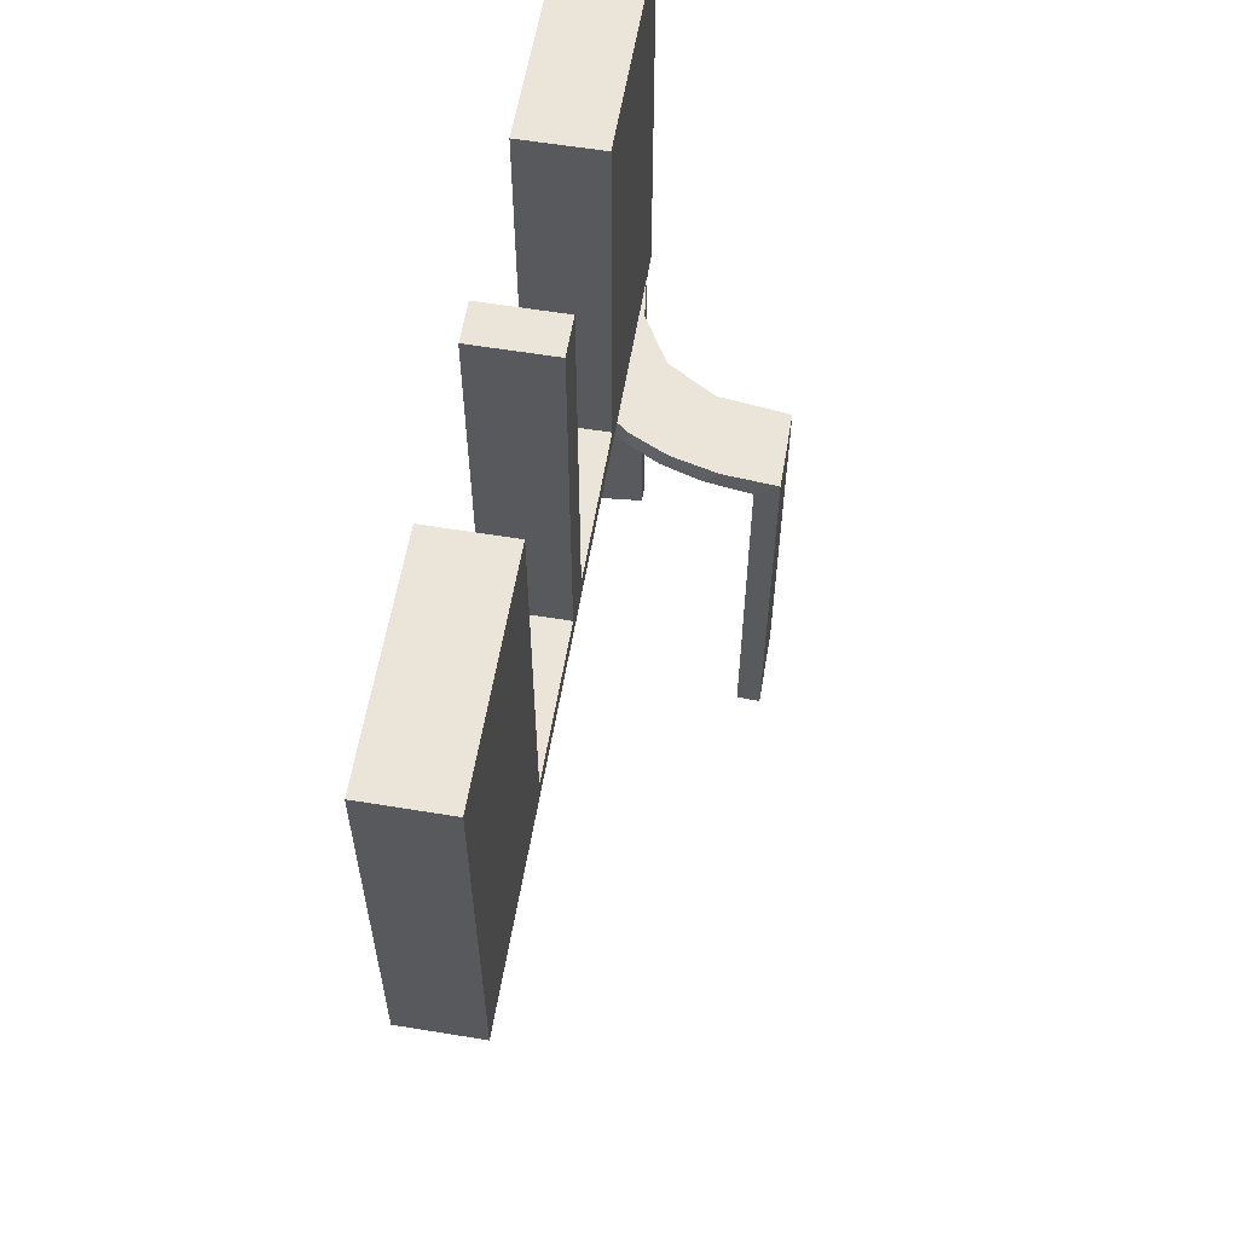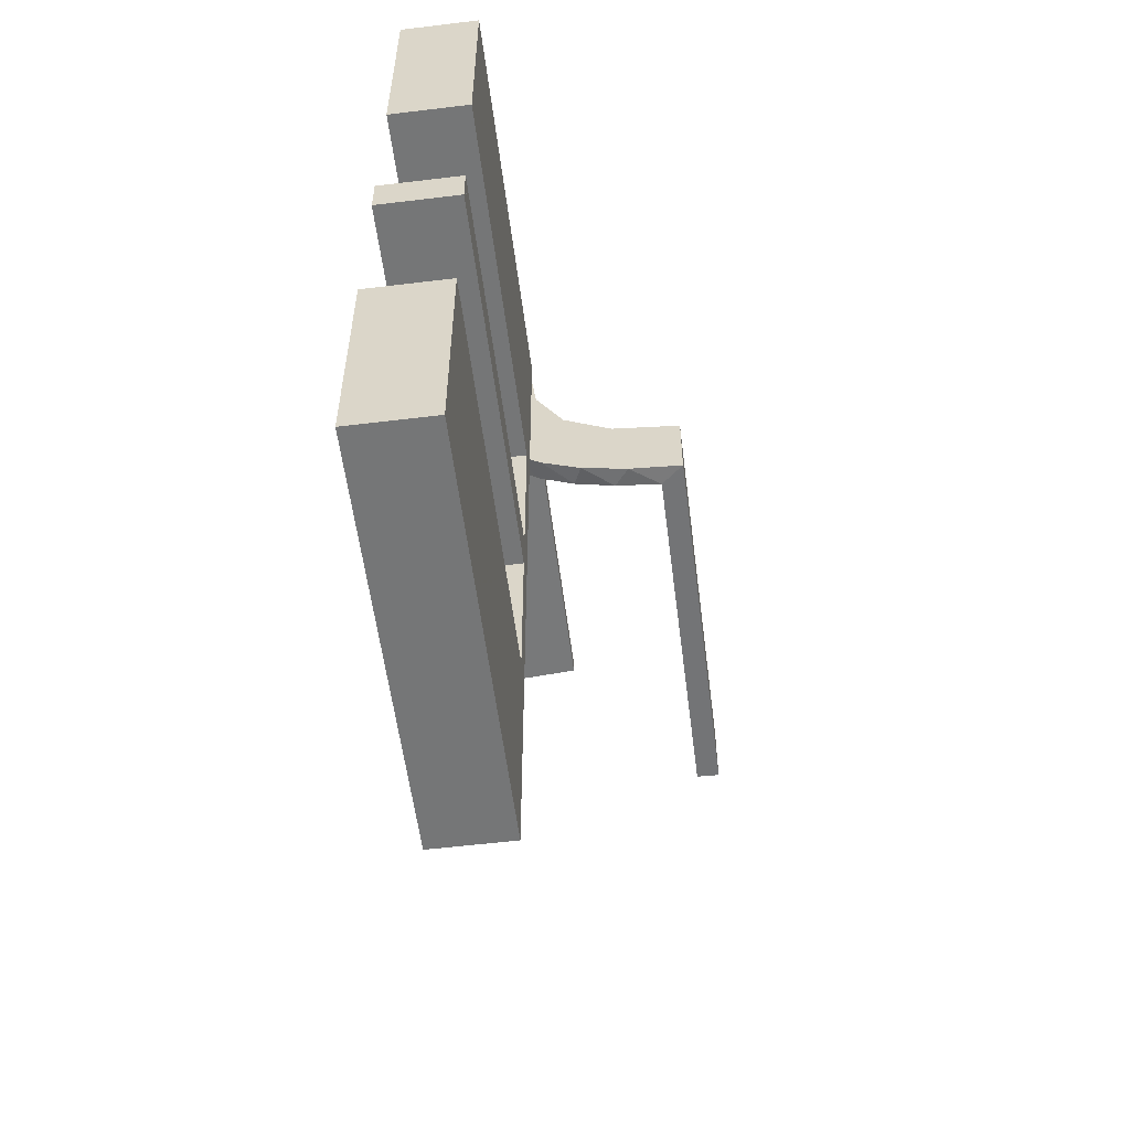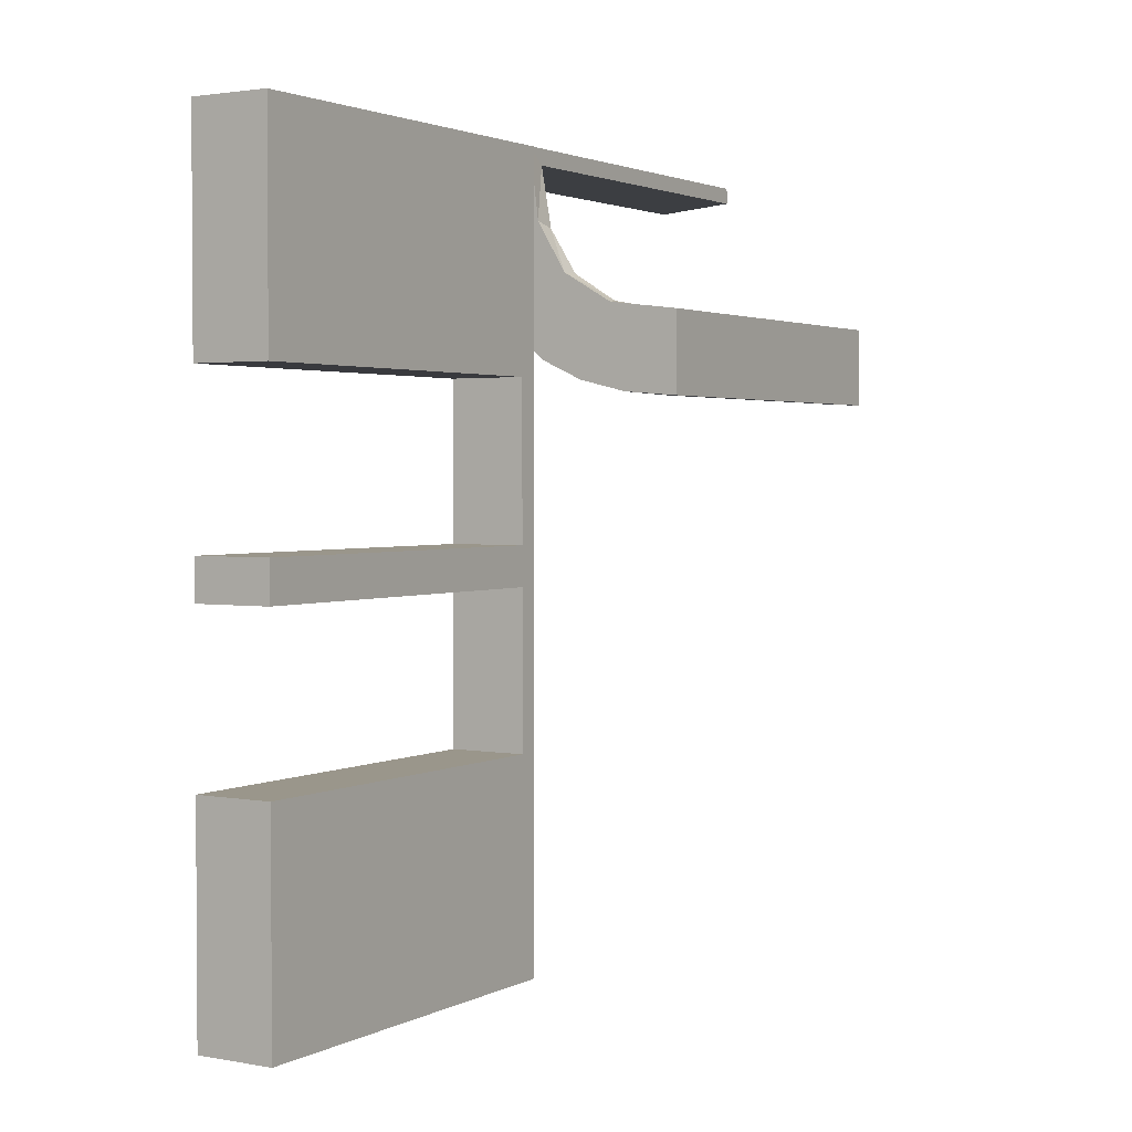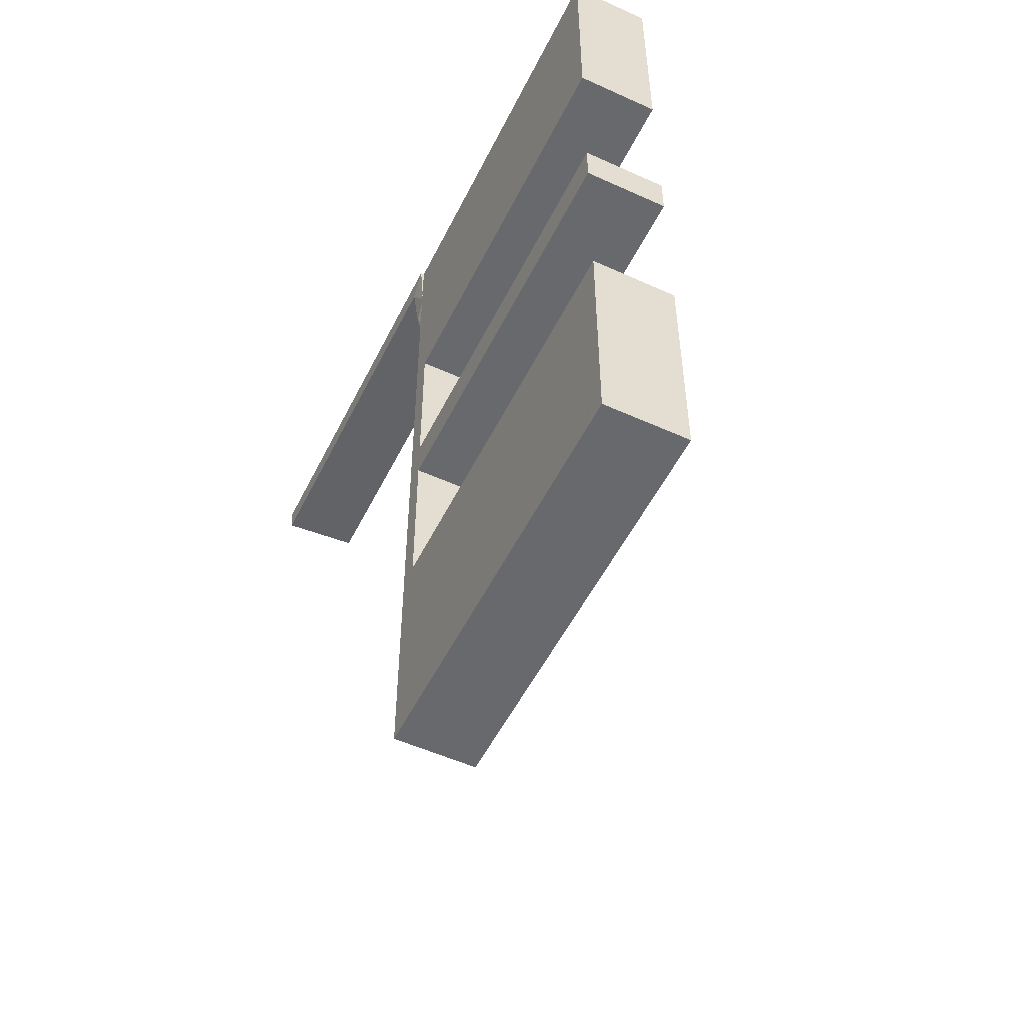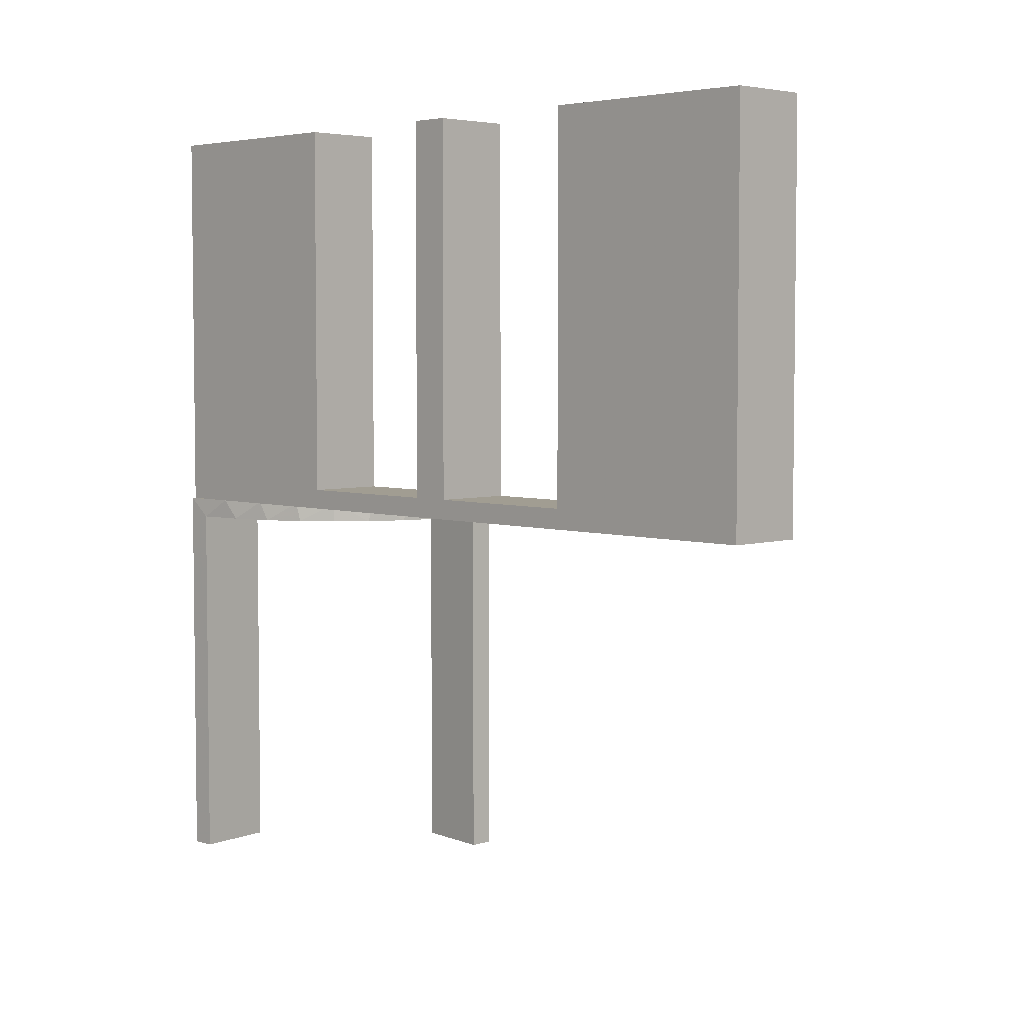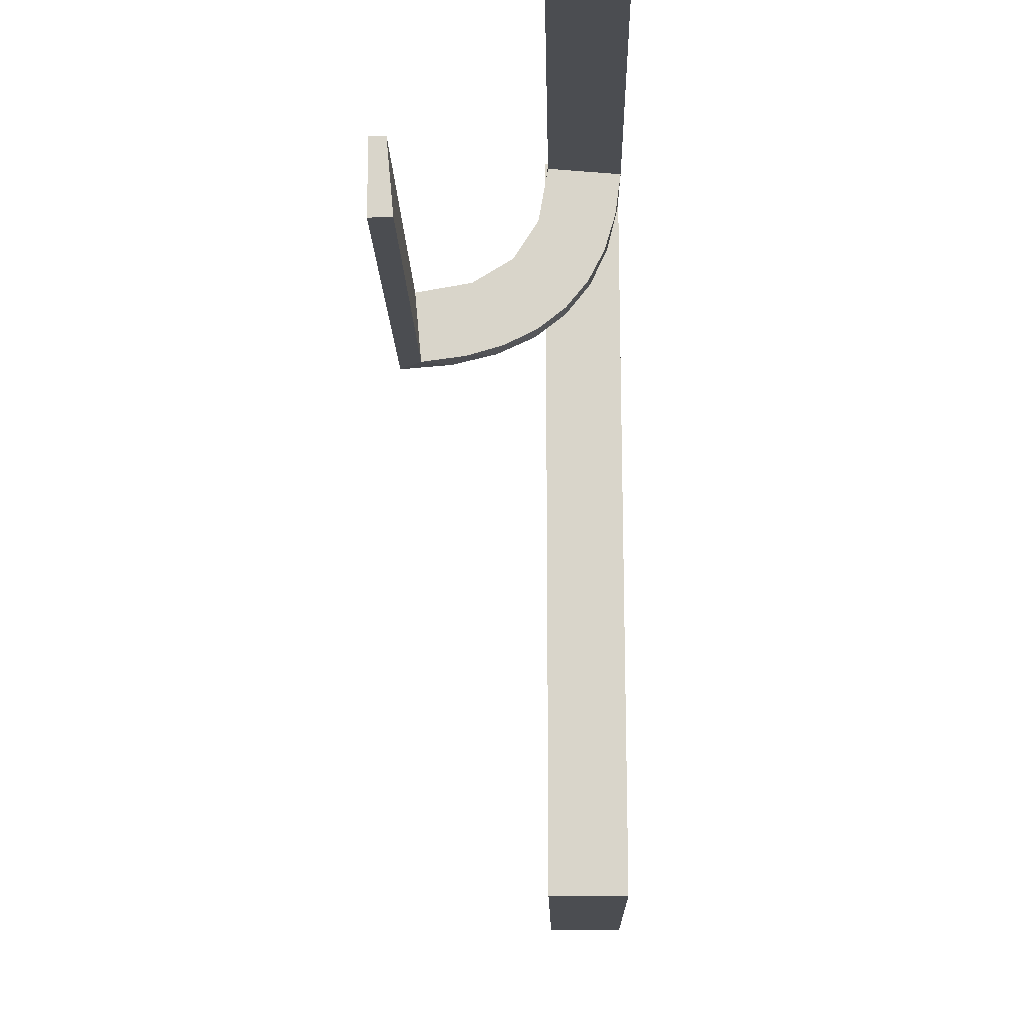
<metadata>
{"format":"obj","ext":"obj","renderer":"f3d","projection":"perspective","resolution":1024,"background":"white","views":[{"elev":59.4,"azim":9.6,"up":"+Z"},{"elev":-56.7,"azim":7.2,"up":"+Y"},{"elev":2.3,"azim":31.8,"up":"+Y"},{"elev":-52.8,"azim":-26.0,"up":"+Y"},{"elev":4.6,"azim":-44.5,"up":"+Z"},{"elev":-15.9,"azim":-178.6,"up":"+Y"}]}
</metadata>
<code>
v 0.3065 0.4117 0
v 0.1956 0.5008 0
v 0.1956 0.5008 -0.5
v 0.3148 0.245 0
v 0.3548 0.2253 -0.025
v 0.2958 0.4804 -0.025
v 0.2958 0.4804 -0.1833
v 0.2958 0.4804 -0.3417
v 0.2958 0.4804 -0.5
v 0.4068 0.21 -0.025
v 0.3435 0.3486 0
v 0.3435 0.3486 -0.025
v 0.2202 0.3599 -0.025
v 0.4661 0.202 -0.025
v 0.4661 0.202 -0.5
v 0.4661 0.202 -0.2625
v 0.4263 0.2064 0
v 0.366 0.2211 0
v 0.3091 0.404 -0.025
v 0.3 0 0
v 0.3 0 0.5
v 0.3 -0.275 0.5
v 0.3 -0.275 0.025
v 0.3 -0.475 0.5
v 0.3 -0.475 0.025
v 0.3 -0.225 0.5
v 0.3 -0.225 0.025
v 0.3 0.25 0
v 0.3 0.25 0.5
v 0.3 0.025 0.5
v 0.3 0.025 0.025
v 0.3 -0.5 0
v 0.3 -0.5 0.5
v 0.3 0.5 0
v 0.3 0.5 0.5
v 0.3 -0.025 0.5
v 0.3 -0.025 0.025
v 0.3 -0.25 0
v 0.3 -0.25 0.5
v 0.3 0.225 0.5
v 0.3 0.225 0.025
v 0.3 0.475 0.5
v 0.3 0.475 0.025
v 0.3 0.275 0.5
v 0.3 0.275 0.025
v 0.2013 0.4314 0
v 0.2428 0.3153 -0.025
v 0.4956 0.2008 0
v 0.4956 0.2008 -0.5
v 0.4956 0.2008 -0.25
v 0.4956 0.3008 0
v 0.4956 0.3008 -0.5
v 0.4065 0.3117 0
v 0.2728 0.2779 0
v 0.2728 0.2779 -0.025
v 0.1969 0.4712 -0.025
v 0.1969 0.4712 -0.5
v 0.1969 0.4712 -0.2625
v 0.2956 0.5008 0
v 0.2956 0.5008 -0.5
v 0.2956 0.5008 -0.25
v 0.2048 0.4119 -0.025
v 0.216 0.3711 0
v 0.3101 0.2479 -0.025
v 0.3989 0.3143 -0.025
v 0.4752 0.3009 -0.025
v 0.4752 0.3009 -0.1833
v 0.4752 0.3009 -0.3417
v 0.4752 0.3009 -0.5
v 0.2 0 0
v 0.2 0 0.5
v 0.2 -0.275 0.5
v 0.2 -0.275 0.025
v 0.2 -0.475 0.5
v 0.2 -0.475 0.025
v 0.2 -0.225 0.5
v 0.2 -0.225 0.025
v 0.2 0.25 0
v 0.2 0.25 0.5
v 0.2 0.025 0.5
v 0.2 0.025 0.025
v 0.2 -0.5 0
v 0.2 -0.5 0.5
v 0.2 0.5 0
v 0.2 0.5 0.5
v 0.2 -0.025 0.5
v 0.2 -0.025 0.025
v 0.2 -0.25 0
v 0.2 -0.25 0.5
v 0.2 0.225 0.5
v 0.2 0.225 0.025
v 0.2 0.475 0.5
v 0.2 0.475 0.025
v 0.2 0.275 0.5
v 0.2 0.275 0.025
v 0.2398 0.32 0
f 73 75 25
f 23 25 24
f 75 74 24
f 72 73 23
f 73 72 74
f 74 72 22
f 73 25 23
f 23 24 22
f 75 24 25
f 72 23 22
f 73 74 75
f 74 22 24
f 23 22 24
f 23 24 25
f 88 38 20
f 87 37 27
f 26 27 39
f 37 38 27
f 37 36 21
f 38 37 20
f 89 39 38
f 70 20 21
f 86 36 37
f 77 27 26
f 76 89 77
f 87 77 88
f 87 70 71
f 88 70 87
f 36 86 71
f 39 89 76
f 88 20 70
f 87 27 77
f 27 38 39
f 37 21 20
f 89 38 88
f 70 21 71
f 86 37 87
f 77 26 76
f 89 88 77
f 87 71 86
f 36 71 21
f 39 76 26
f 82 32 38
f 73 23 25
f 24 25 33
f 23 32 25
f 23 22 39
f 32 23 38
f 83 33 32
f 88 38 39
f 72 22 23
f 75 25 24
f 74 83 75
f 73 75 82
f 73 88 89
f 82 88 73
f 22 72 89
f 33 83 74
f 82 38 88
f 73 25 75
f 25 32 33
f 23 39 38
f 83 32 82
f 88 39 89
f 72 23 73
f 75 24 74
f 83 82 75
f 73 89 72
f 22 89 39
f 33 74 24
f 67 66 51
f 51 66 53
f 12 11 65
f 68 67 52
f 51 52 67
f 52 69 68
f 11 12 19
f 1 19 6
f 7 61 59
f 60 8 9
f 8 60 61
f 7 8 61
f 48 17 14
f 50 48 14
f 5 10 18
f 18 4 5
f 49 50 16
f 4 54 64
f 47 55 54
f 96 63 13
f 63 46 62
f 46 2 56
f 58 56 2
f 58 3 57
f 58 2 3
f 51 53 17
f 53 11 4
f 51 17 48
f 4 11 54
f 96 54 11
f 11 1 96
f 59 46 1
f 59 2 46
f 46 63 1
f 61 2 59
f 3 61 60
f 2 61 3
f 50 49 52
f 48 50 51
f 52 51 50
f 57 9 8
f 58 57 8
f 7 6 56
f 8 7 58
f 62 56 6
f 6 19 62
f 47 12 55
f 47 13 19
f 12 47 19
f 12 65 64
f 65 66 10
f 10 5 65
f 55 12 64
f 66 67 14
f 15 68 69
f 68 15 16
f 67 68 16
f 69 52 49
f 49 15 69
f 3 60 9
f 9 57 3
f 66 65 53
f 11 53 65
f 11 19 1
f 1 6 59
f 7 59 6
f 17 10 14
f 50 14 16
f 10 17 18
f 4 64 5
f 49 16 15
f 54 55 64
f 47 54 96
f 96 13 47
f 63 62 13
f 46 56 62
f 53 18 17
f 53 4 18
f 1 63 96
f 7 56 58
f 19 13 62
f 65 5 64
f 66 14 10
f 67 16 14
f 35 34 43
f 28 43 34
f 28 29 45
f 43 28 45
f 84 34 35
f 78 28 34
f 79 29 28
f 95 45 44
f 93 43 45
f 92 42 43
f 85 92 93
f 78 84 93
f 78 95 79
f 93 95 78
f 35 42 92
f 44 29 79
f 35 43 42
f 29 44 45
f 84 35 85
f 78 34 84
f 79 28 78
f 95 44 94
f 93 45 95
f 92 43 93
f 85 93 84
f 95 94 79
f 35 92 85
f 44 79 94
f 29 28 41
f 20 41 28
f 20 21 31
f 41 20 31
f 78 28 29
f 70 20 28
f 71 21 20
f 81 31 30
f 91 41 31
f 90 40 41
f 79 90 91
f 70 78 91
f 70 81 71
f 91 81 70
f 29 40 90
f 30 21 71
f 29 41 40
f 21 30 31
f 78 29 79
f 70 28 78
f 71 20 70
f 81 30 80
f 91 31 81
f 90 41 91
f 79 91 78
f 81 80 71
f 29 90 79
f 30 71 80
f 44 45 43
f 44 43 42
f 44 42 43
f 93 95 45
f 92 93 43
f 95 94 44
f 94 95 93
f 92 42 44
f 44 43 45
f 93 45 43
f 92 43 42
f 95 44 45
f 94 93 92
f 92 44 94

</code>
